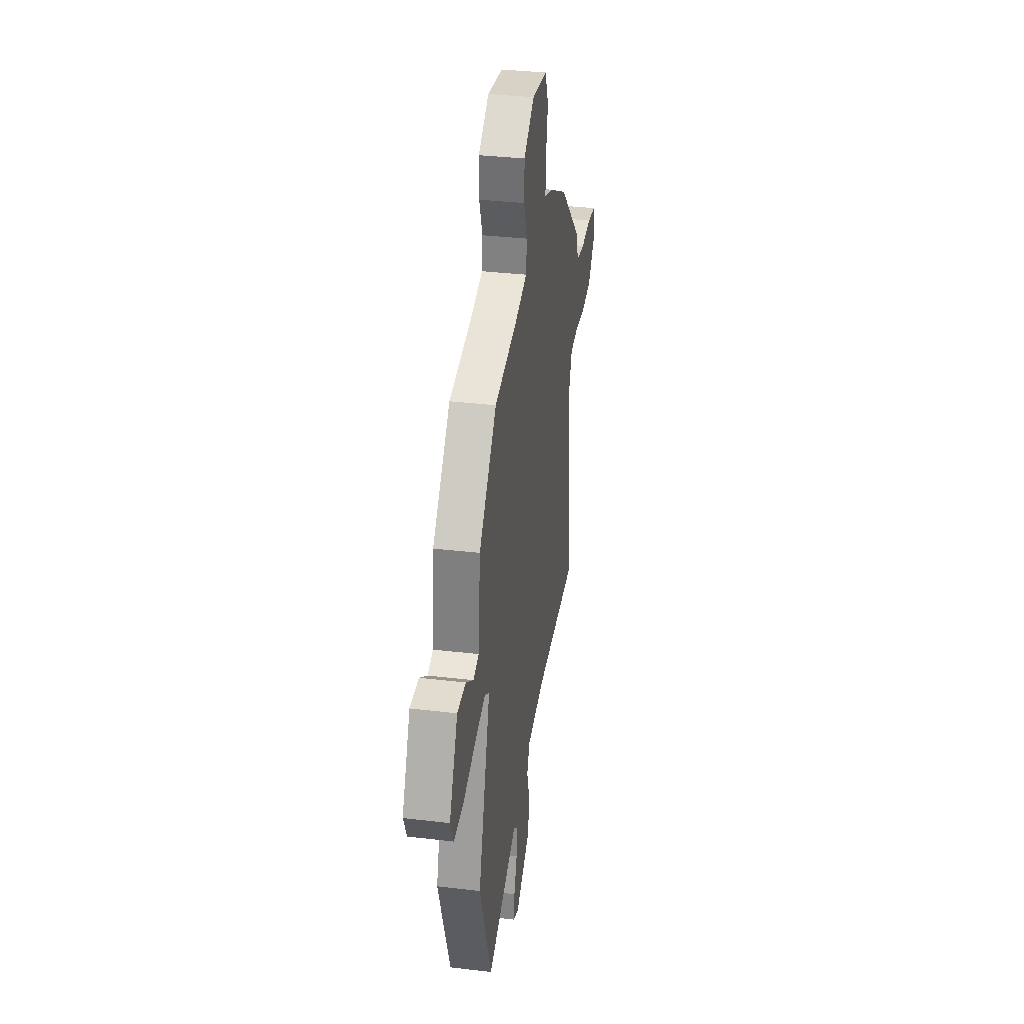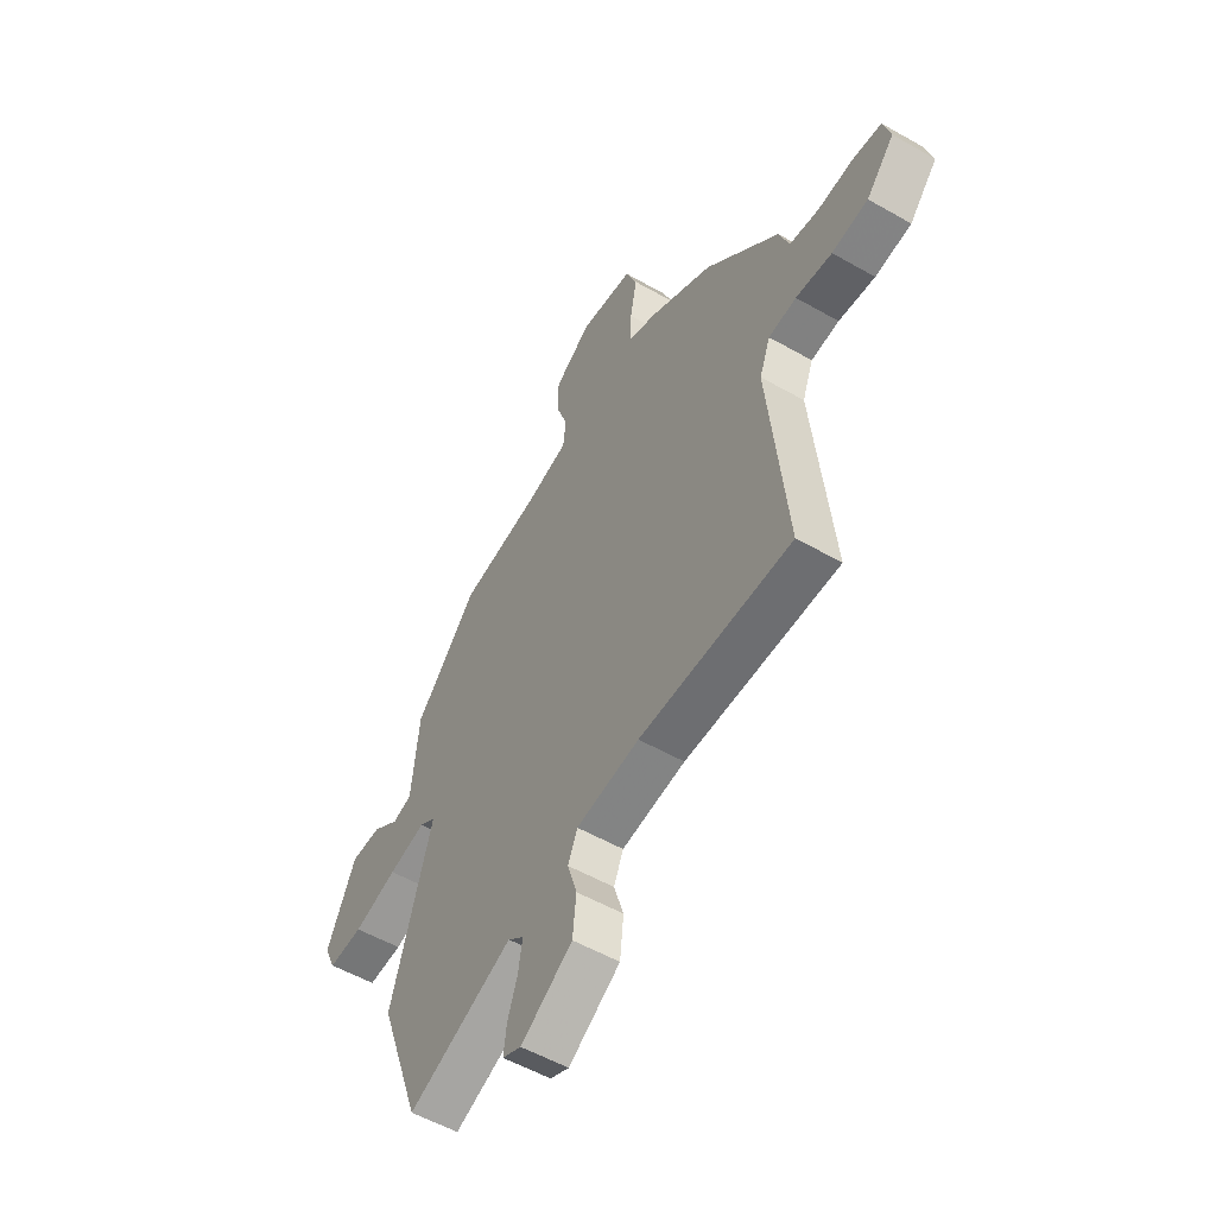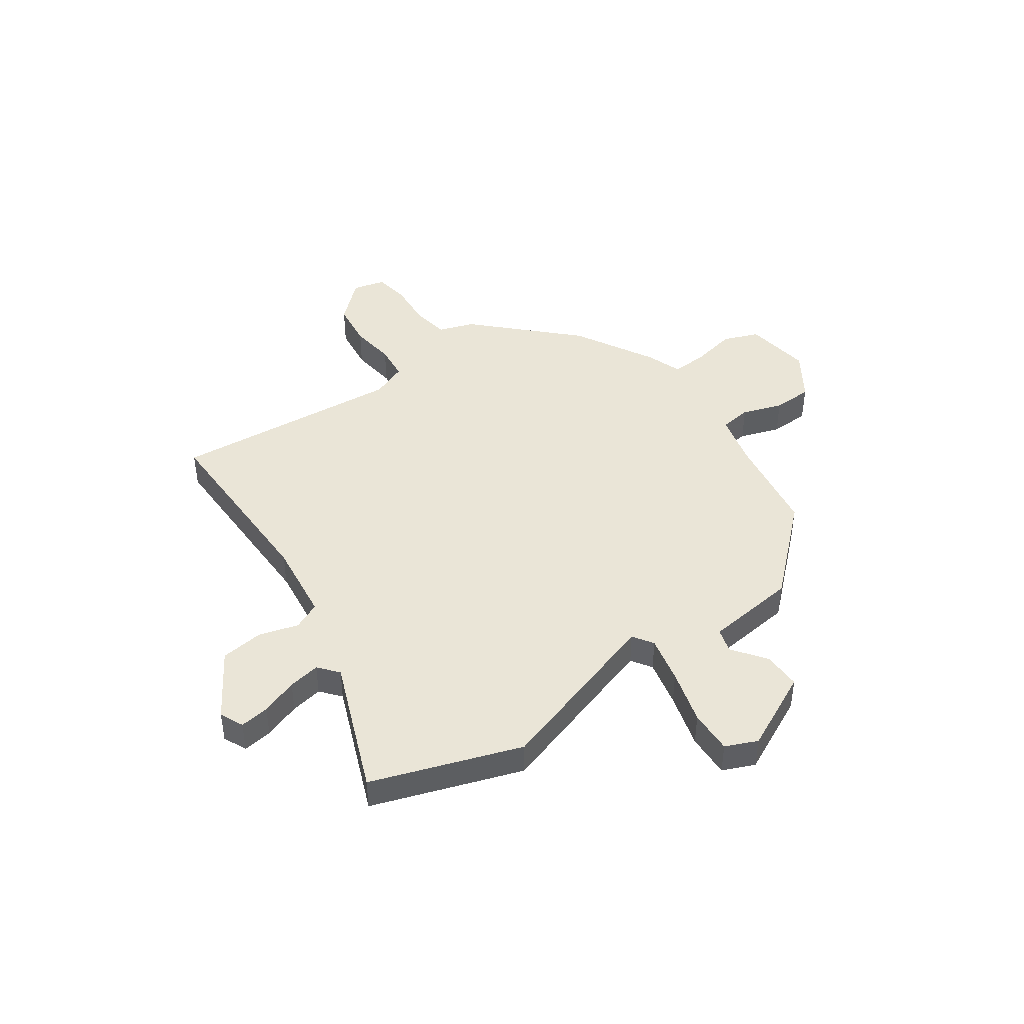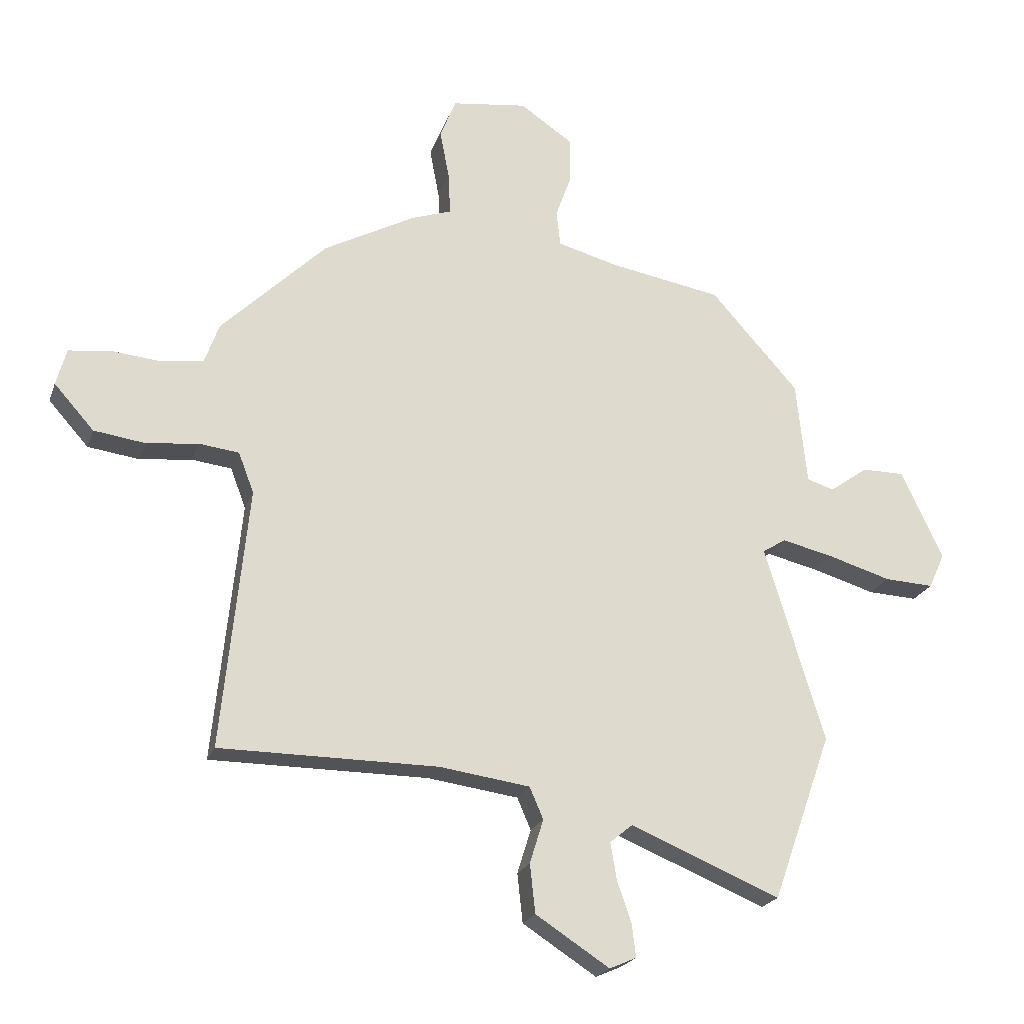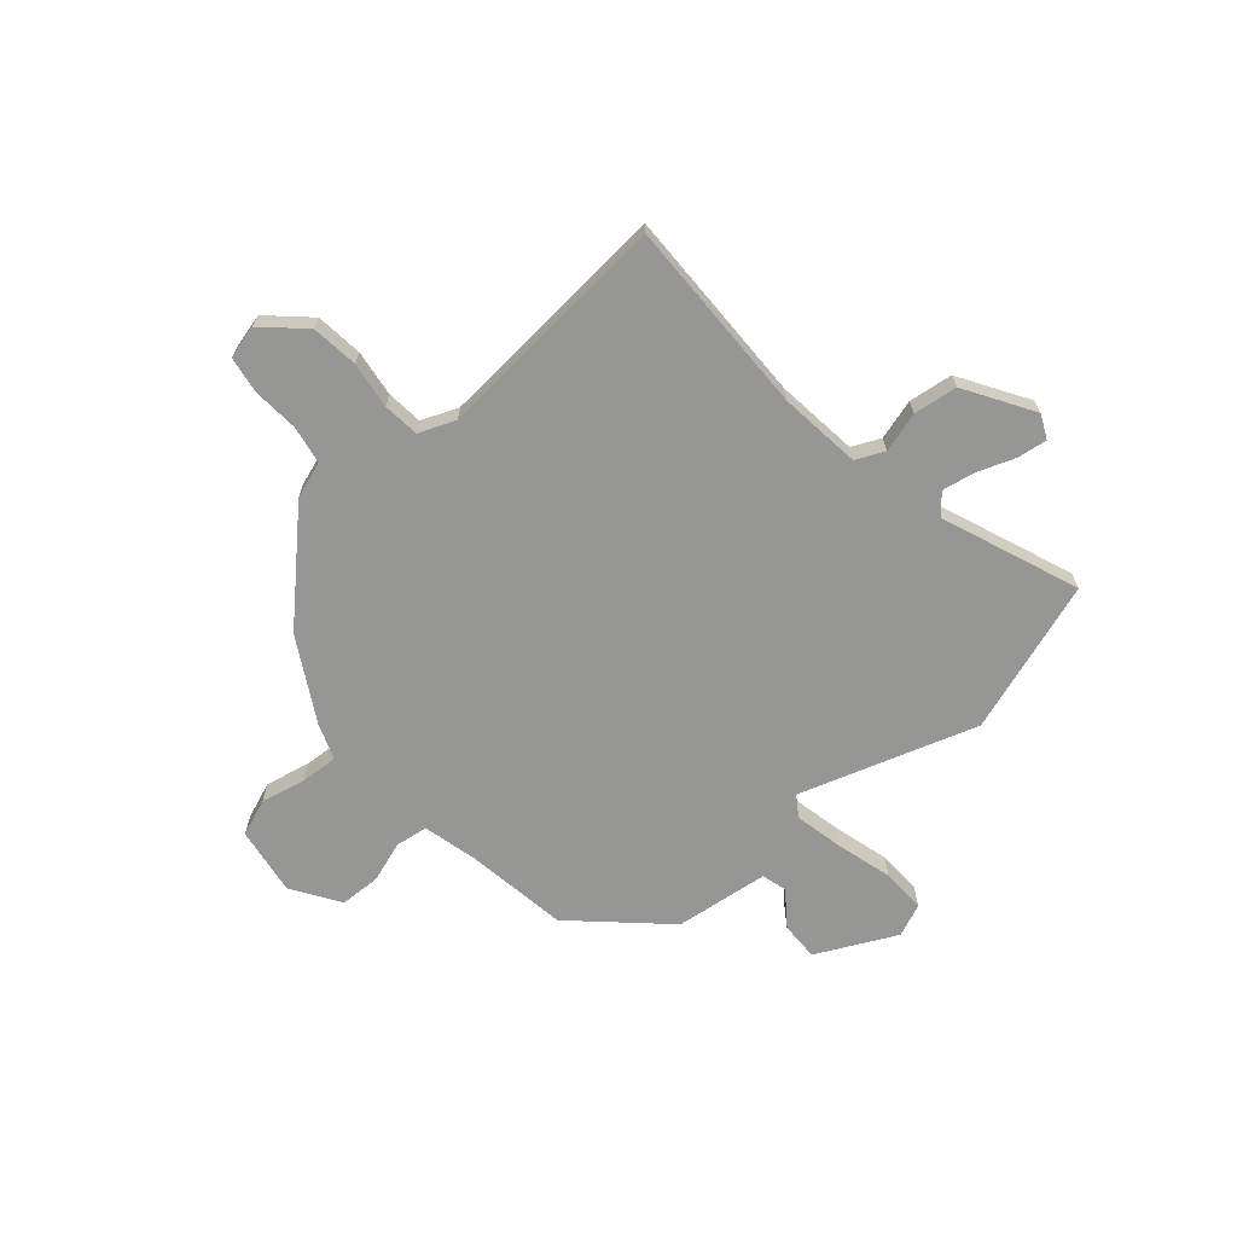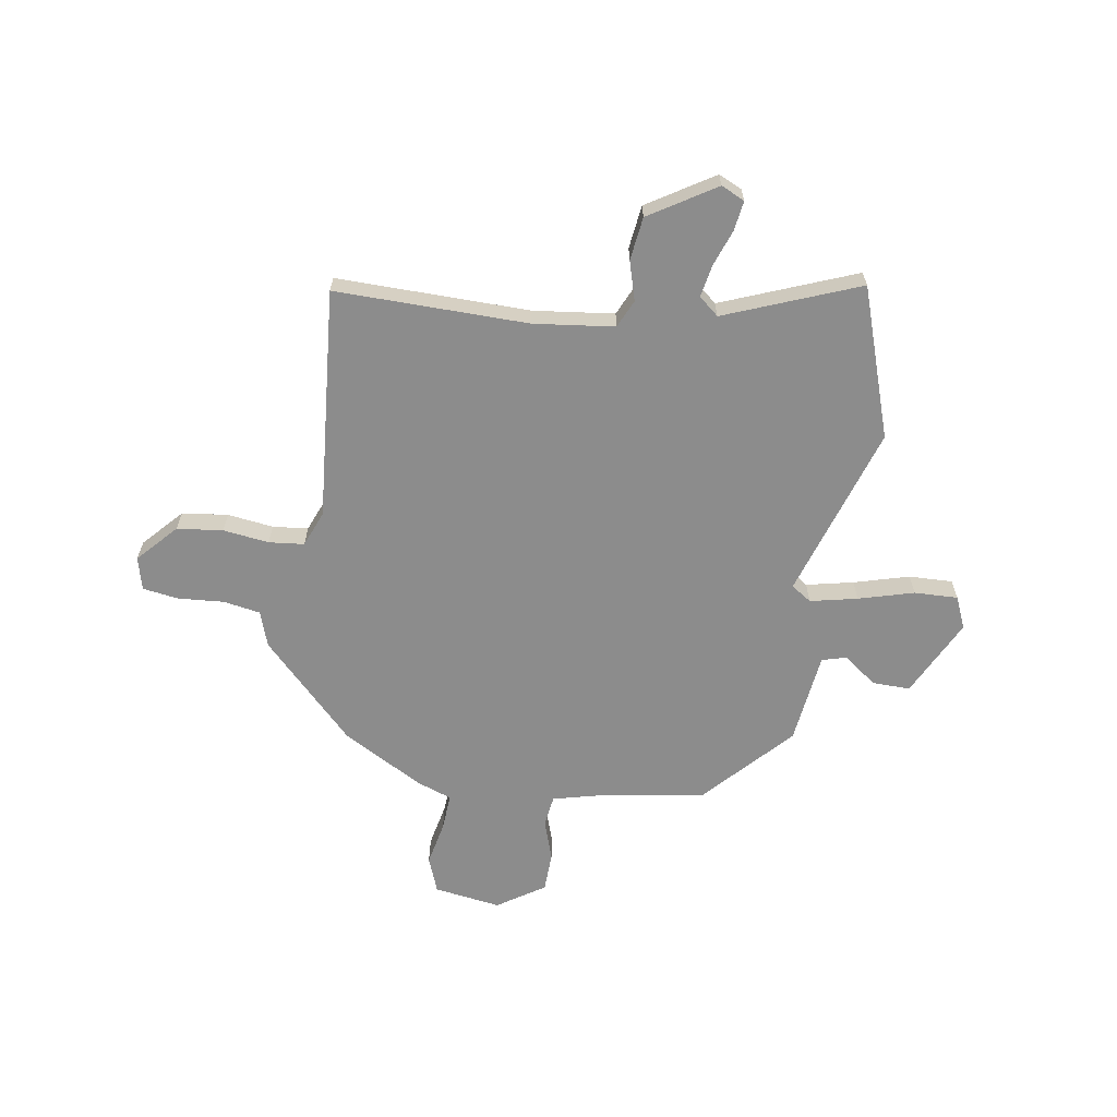
<metadata>
{"format":"obj","ext":"obj","renderer":"f3d","projection":"perspective","resolution":1024,"background":"white","views":[{"elev":34.7,"azim":-80.9,"up":"+Z"},{"elev":-54.2,"azim":58.7,"up":"+Z"},{"elev":44.1,"azim":-125.8,"up":"+Y"},{"elev":-21.8,"azim":163.4,"up":"+Z"},{"elev":-67.7,"azim":129.7,"up":"+Y"},{"elev":-64.2,"azim":170.0,"up":"+Y"}]}
</metadata>
<code>
v -0.374 0.07 0.456
v -0.184 0.07 0.489
v -0.083 0.07 0.516
v -0.076 0.07 0.576
v -0.103 0.07 0.652
v -0.102 0.07 0.727
v -0.014 0.07 0.787
v 0.113 0.07 0.77
v 0.14 0.07 0.703
v 0.124 0.07 0.619
v 0.121 0.07 0.549
v 0.188 0.07 0.526
v 0.342 0.07 0.443
v 0.519 0.07 0.269
v 0.543 0.07 0.202
v 0.614 0.07 0.191
v 0.7 0.07 0.199
v 0.768 0.07 0.19
v 0.785 0.07 0.128
v 0.718 0.07 0.053
v 0.631 0.07 0.041
v 0.544 0.07 0.051
v 0.477 0.07 0.043
v 0.451 0.07 -0.025
v 0.495 0.07 -0.464
v 0.129 0.07 -0.465
v -0.023 0.07 -0.486
v -0.046 0.07 -0.539
v -0.023 0.07 -0.613
v -0.032 0.07 -0.695
v -0.156 0.07 -0.775
v -0.201 0.07 -0.755
v -0.194 0.07 -0.699
v -0.17 0.07 -0.629
v -0.16 0.07 -0.568
v -0.198 0.07 -0.537
v -0.45 0.07 -0.641
v -0.55 0.07 -0.36
v -0.45 0.07 -0.03
v -0.489 0.07 -0.005
v -0.578 0.07 -0.026
v -0.682 0.07 -0.057
v -0.765 0.07 -0.061
v -0.792 0.07 -0.001
v -0.722 0.07 0.148
v -0.65 0.07 0.148
v -0.586 0.07 0.102
v -0.54 0.07 0.116
v -0.522 0.07 0.291
v -0.374 0 0.456
v -0.184 0 0.489
v -0.083 0 0.516
v -0.076 0 0.576
v -0.103 0 0.652
v -0.102 0 0.727
v -0.014 0 0.787
v 0.113 0 0.77
v 0.14 0 0.703
v 0.124 0 0.619
v 0.121 0 0.549
v 0.188 0 0.526
v 0.342 0 0.443
v 0.519 0 0.269
v 0.543 0 0.202
v 0.614 0 0.191
v 0.7 0 0.199
v 0.768 0 0.19
v 0.785 0 0.128
v 0.718 0 0.053
v 0.631 0 0.041
v 0.544 0 0.051
v 0.477 0 0.043
v 0.451 0 -0.025
v 0.495 0 -0.464
v 0.129 0 -0.465
v -0.023 0 -0.486
v -0.046 0 -0.539
v -0.023 0 -0.613
v -0.032 0 -0.695
v -0.156 0 -0.775
v -0.201 0 -0.755
v -0.194 0 -0.699
v -0.17 0 -0.629
v -0.16 0 -0.568
v -0.198 0 -0.537
v -0.45 0 -0.641
v -0.55 0 -0.36
v -0.45 0 -0.03
v -0.489 0 -0.005
v -0.578 0 -0.026
v -0.682 0 -0.057
v -0.765 0 -0.061
v -0.792 0 -0.001
v -0.722 0 0.148
v -0.65 0 0.148
v -0.586 0 0.102
v -0.54 0 0.116
v -0.522 0 0.291
f 48 49 1 2
f 45 46 47
f 44 45 47
f 43 44 47
f 42 43 47
f 41 42 47
f 40 41 47 48
f 48 2 3
f 40 48 3
f 39 40 3
f 38 39 3
f 37 38 3
f 36 37 3
f 32 33 34
f 31 32 34
f 30 31 34
f 29 30 34
f 28 29 34
f 27 28 34 35
f 24 25 26
f 23 24 26 27
f 20 21 22
f 19 20 22
f 18 19 22
f 17 18 22
f 16 17 22
f 15 16 22 23
f 36 3 4
f 35 36 4
f 27 35 4
f 23 27 4
f 15 23 4
f 14 15 4
f 13 14 4
f 12 13 4
f 11 12 4
f 6 7 8
f 5 6 8
f 4 5 8
f 11 4 8
f 10 11 8
f 8 9 10
f 51 50 98 97
f 96 95 94
f 96 94 93
f 96 93 92
f 96 92 91
f 96 91 90
f 97 96 90 89
f 52 51 97
f 52 97 89
f 52 89 88
f 52 88 87
f 52 87 86
f 52 86 85
f 83 82 81
f 83 81 80
f 83 80 79
f 83 79 78
f 83 78 77
f 84 83 77 76
f 75 74 73
f 76 75 73 72
f 71 70 69
f 71 69 68
f 71 68 67
f 71 67 66
f 71 66 65
f 72 71 65 64
f 53 52 85
f 53 85 84
f 53 84 76
f 53 76 72
f 53 72 64
f 53 64 63
f 53 63 62
f 53 62 61
f 53 61 60
f 57 56 55
f 57 55 54
f 57 54 53
f 57 53 60
f 57 60 59
f 59 58 57
f 1 50 51 2
f 2 51 52 3
f 3 52 53 4
f 4 53 54 5
f 5 54 55 6
f 6 55 56 7
f 7 56 57 8
f 8 57 58 9
f 9 58 59 10
f 10 59 60 11
f 11 60 61 12
f 12 61 62 13
f 13 62 63 14
f 14 63 64 15
f 15 64 65 16
f 16 65 66 17
f 17 66 67 18
f 18 67 68 19
f 19 68 69 20
f 20 69 70 21
f 21 70 71 22
f 22 71 72 23
f 23 72 73 24
f 24 73 74 25
f 25 74 75 26
f 26 75 76 27
f 27 76 77 28
f 28 77 78 29
f 29 78 79 30
f 30 79 80 31
f 31 80 81 32
f 32 81 82 33
f 33 82 83 34
f 34 83 84 35
f 35 84 85 36
f 36 85 86 37
f 37 86 87 38
f 38 87 88 39
f 39 88 89 40
f 40 89 90 41
f 41 90 91 42
f 42 91 92 43
f 43 92 93 44
f 44 93 94 45
f 45 94 95 46
f 46 95 96 47
f 47 96 97 48
f 48 97 98 49
f 49 98 50 1

</code>
